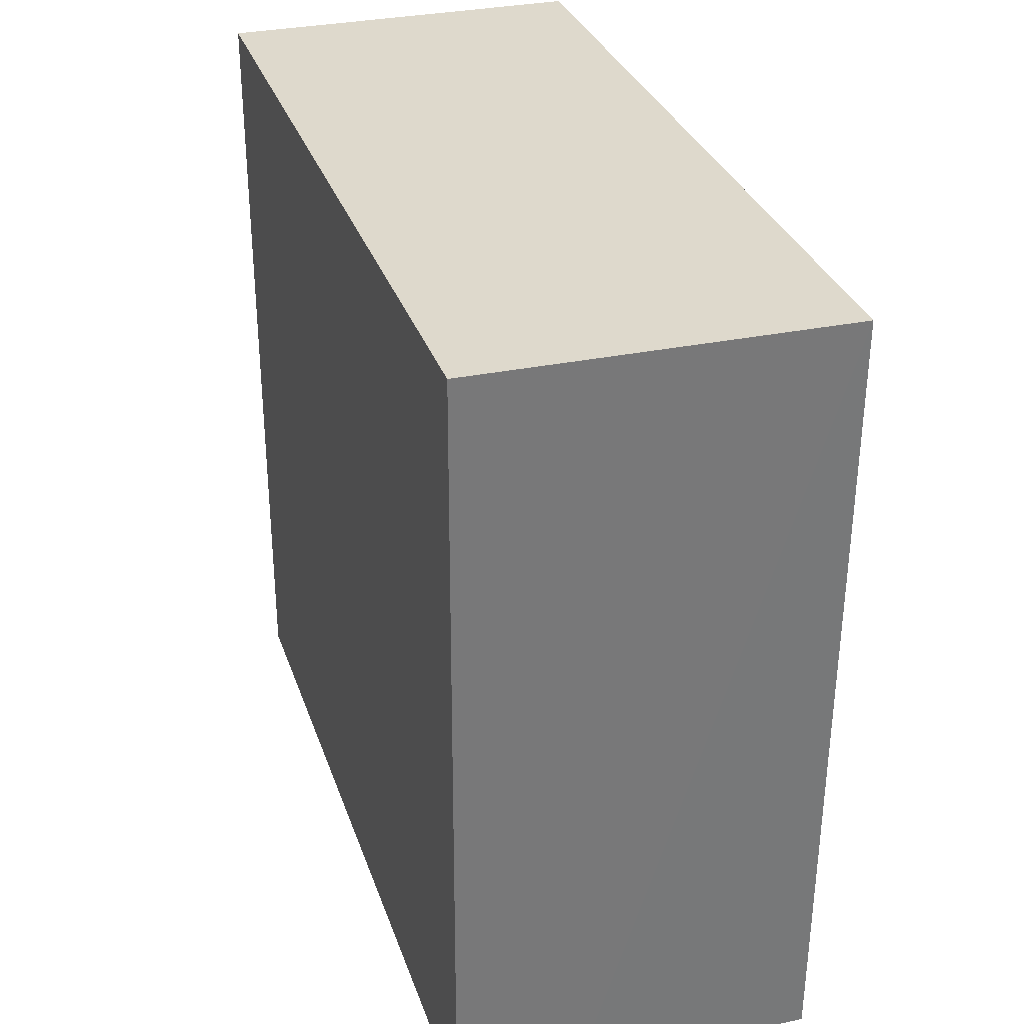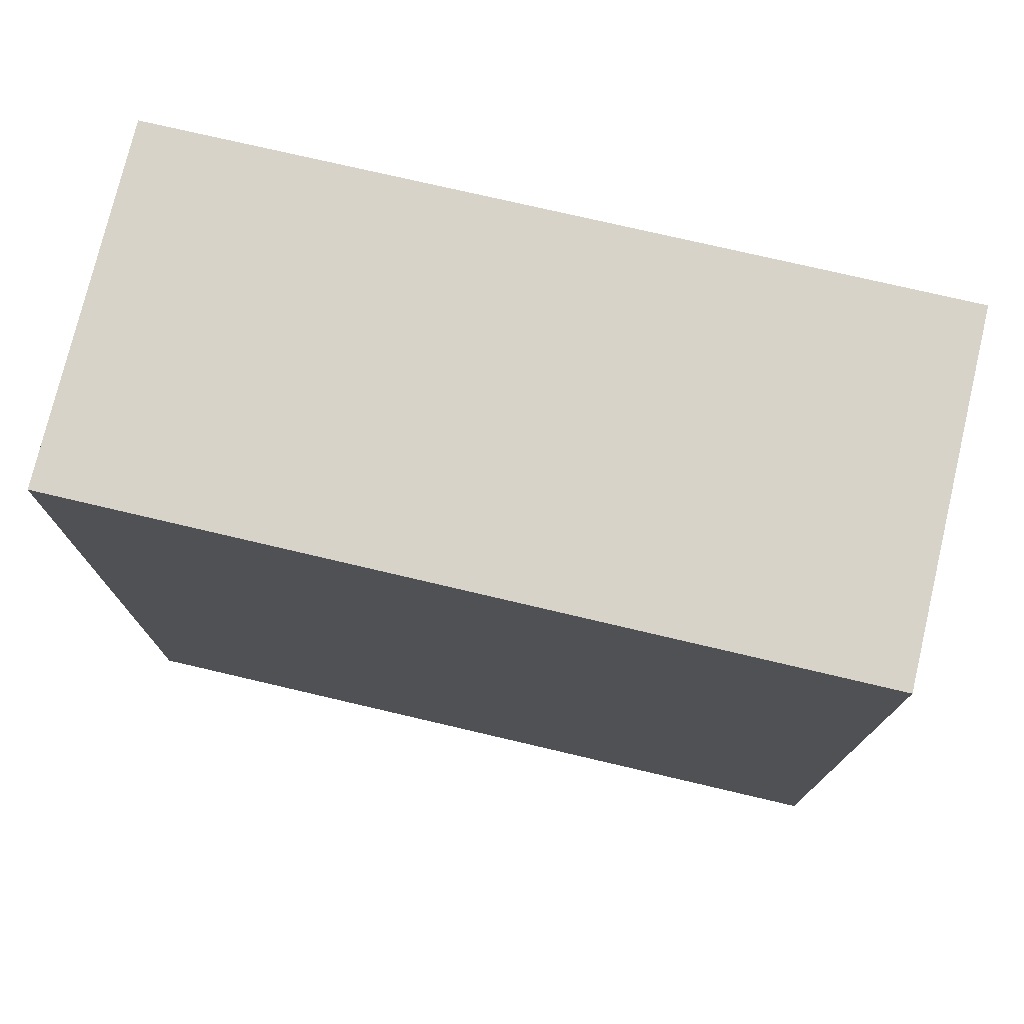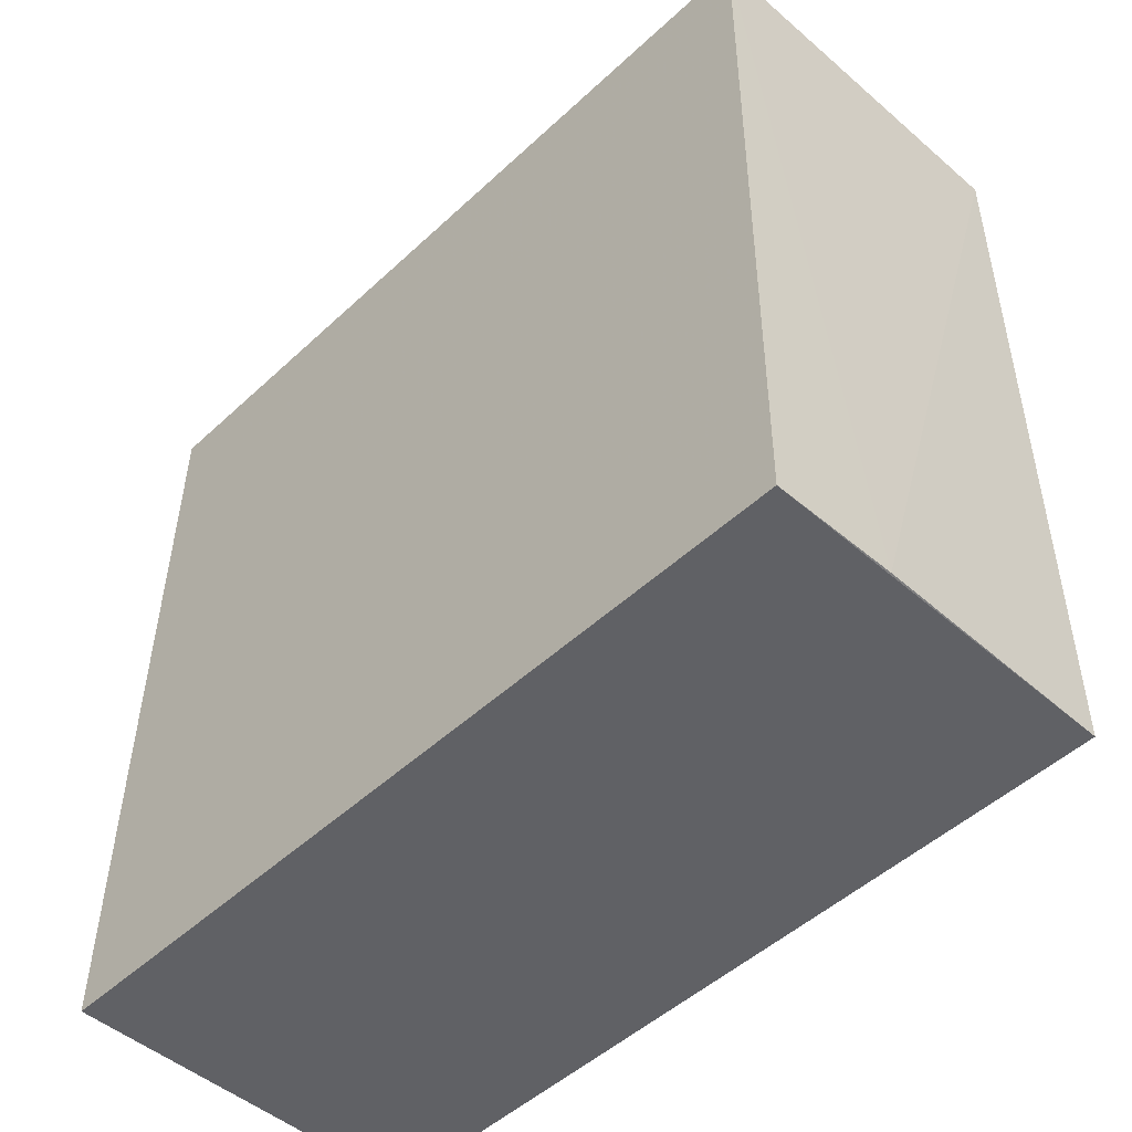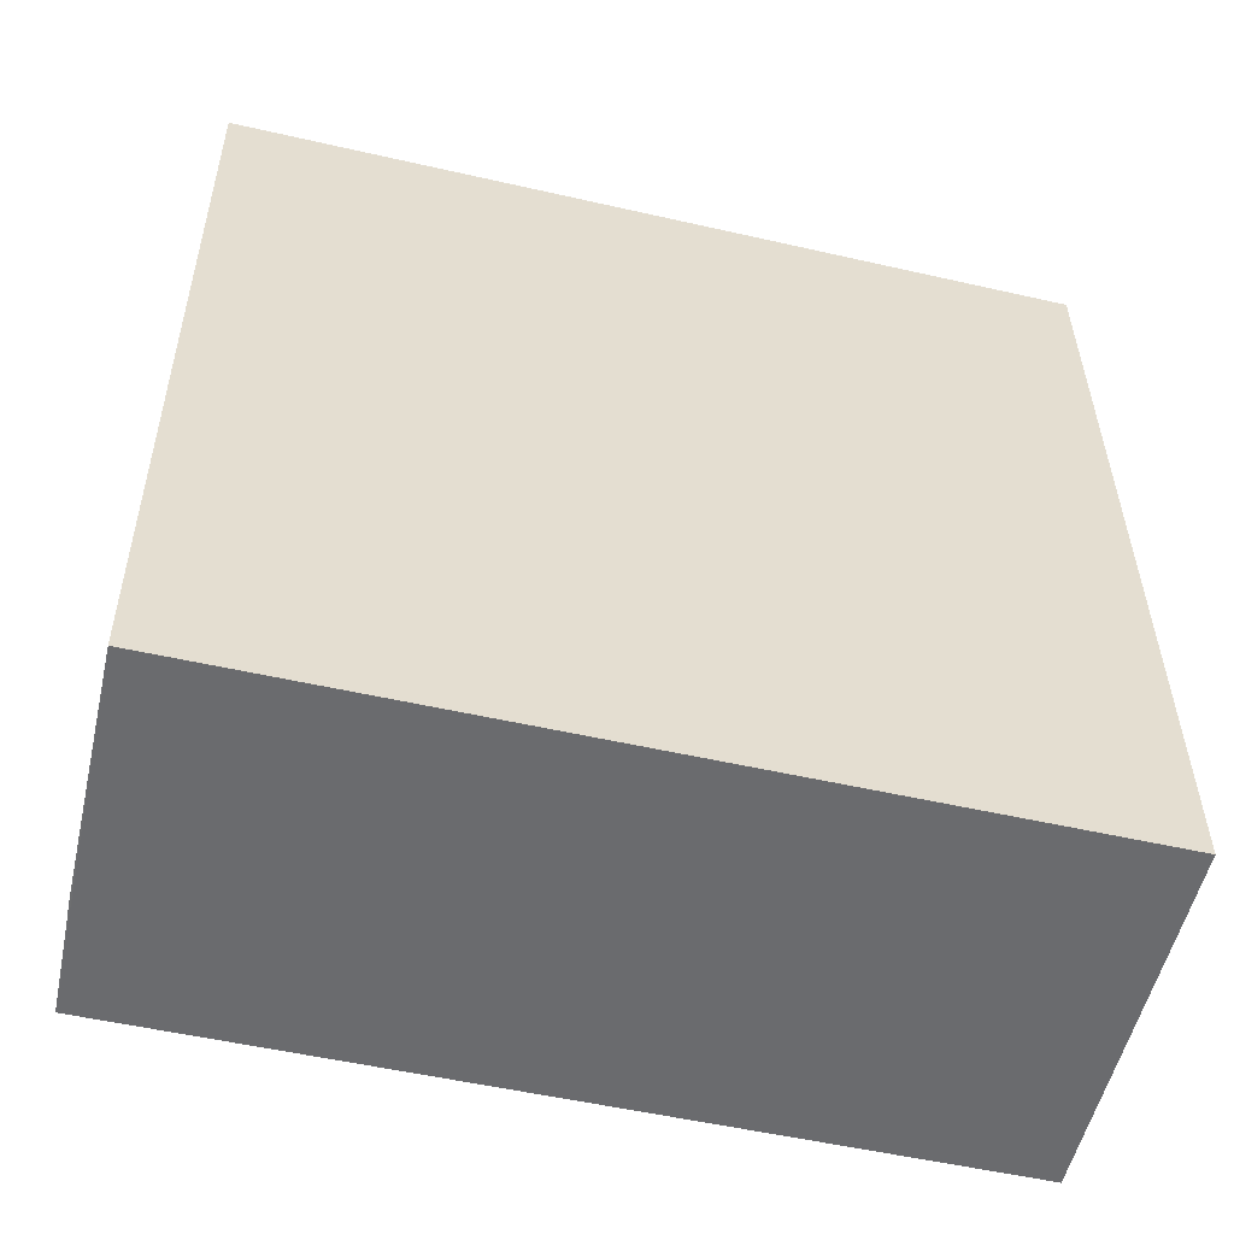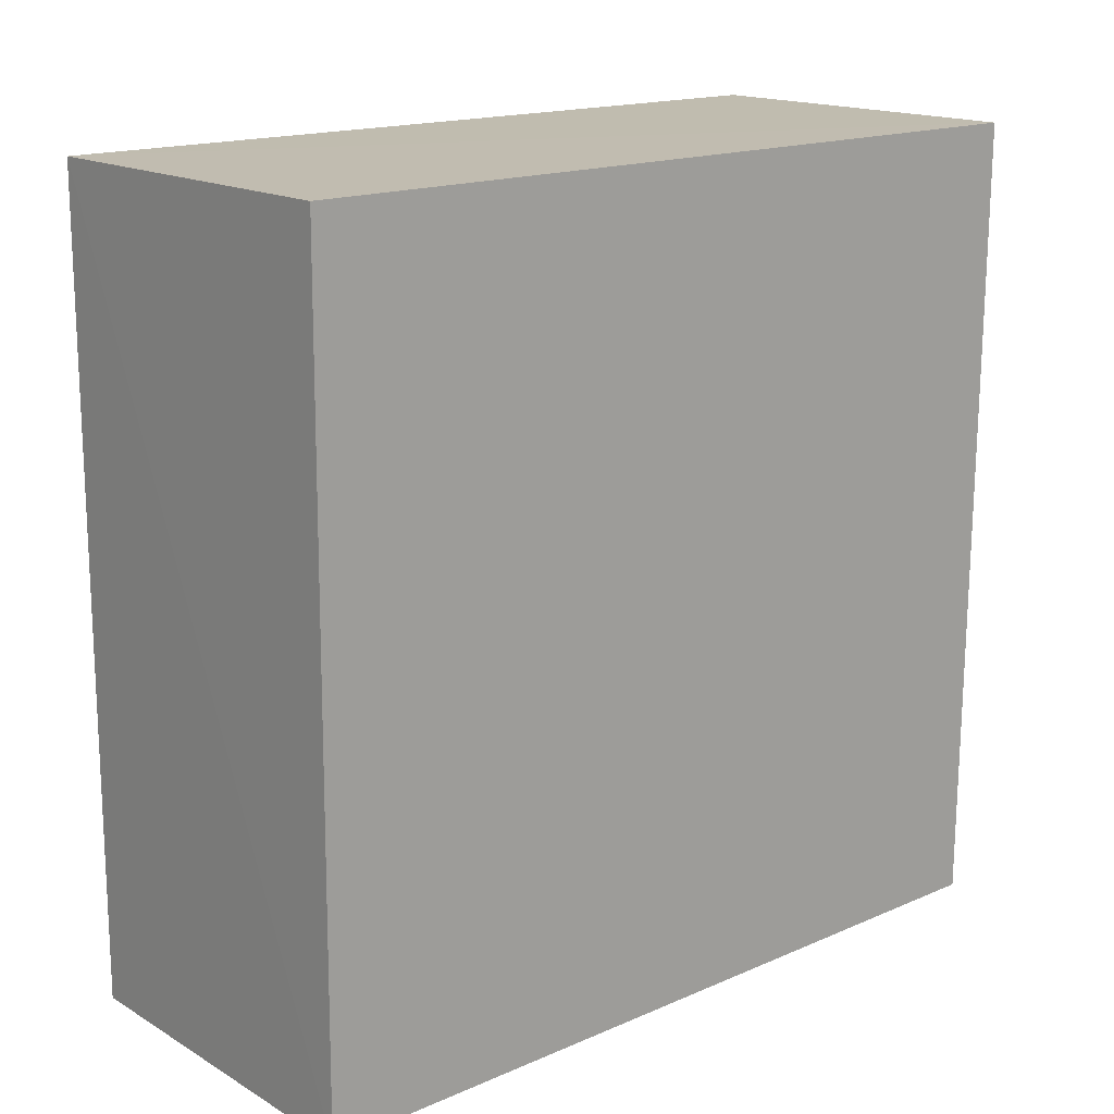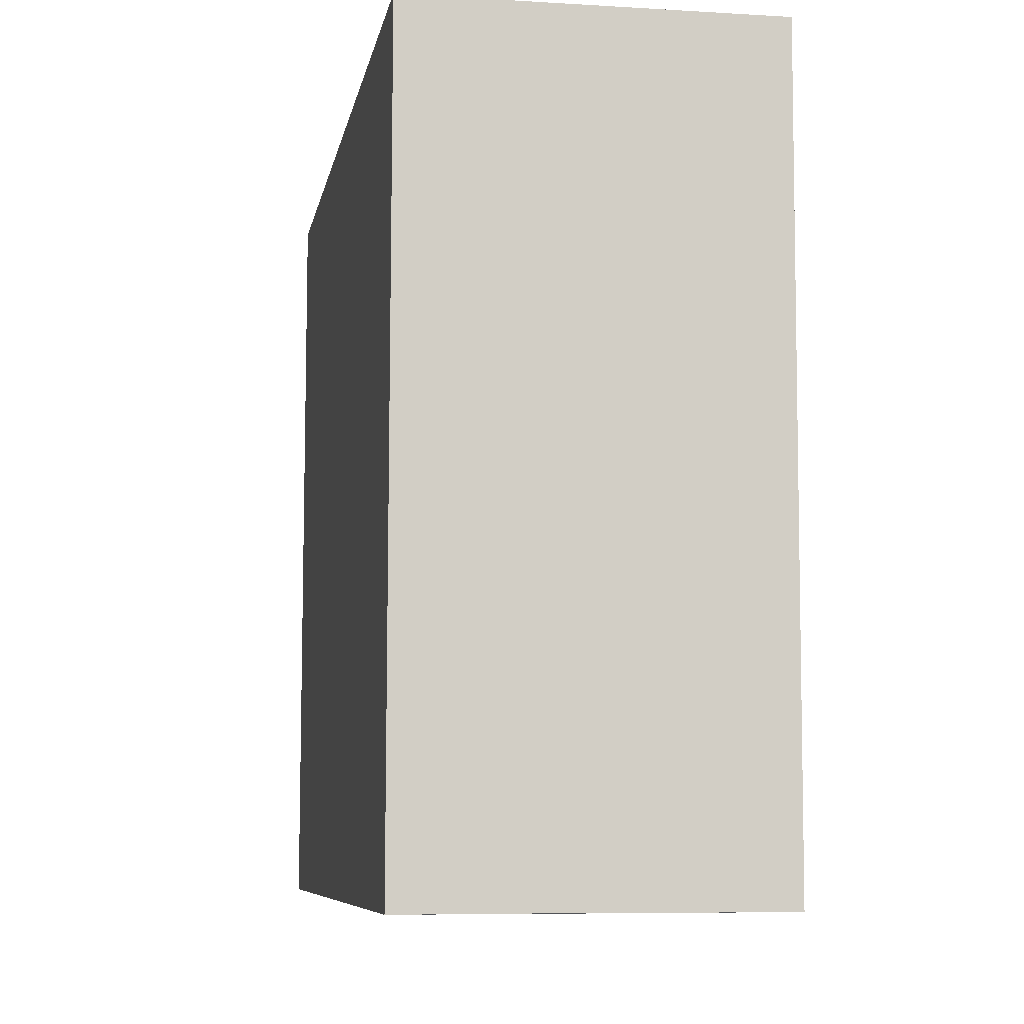
<metadata>
{"format":"obj","ext":"obj","renderer":"f3d","projection":"perspective","resolution":1024,"background":"white","views":[{"elev":32.0,"azim":-17.4,"up":"+Z"},{"elev":75.4,"azim":103.3,"up":"+Y"},{"elev":-49.9,"azim":-44.5,"up":"+Z"},{"elev":-53.4,"azim":76.3,"up":"+Z"},{"elev":16.3,"azim":-131.6,"up":"+Z"},{"elev":-8.1,"azim":-10.4,"up":"+Z"}]}
</metadata>
<code>
v 0.001388 0.02138 0.06559
v 0.001379 -0.0226 0.06558
v 0.001388 0.02149 0.02271
v -0.0181 0.02194 0.02272
v -0.0181 0.02169 0.06558
v -0.01156 -0.02196 0.02274
v -0.01806 -0.02218 0.06559
v 0.001369 -0.02208 0.02272
v -0.01809 -0.02178 0.02271
f 1 2 3
f 1 3 4
f 5 1 4
f 7 2 1
f 7 1 5
f 7 6 2
f 8 3 2
f 8 2 6
f 9 7 5
f 9 5 4
f 9 6 7
f 9 8 6
f 9 4 3
f 9 3 8

</code>
